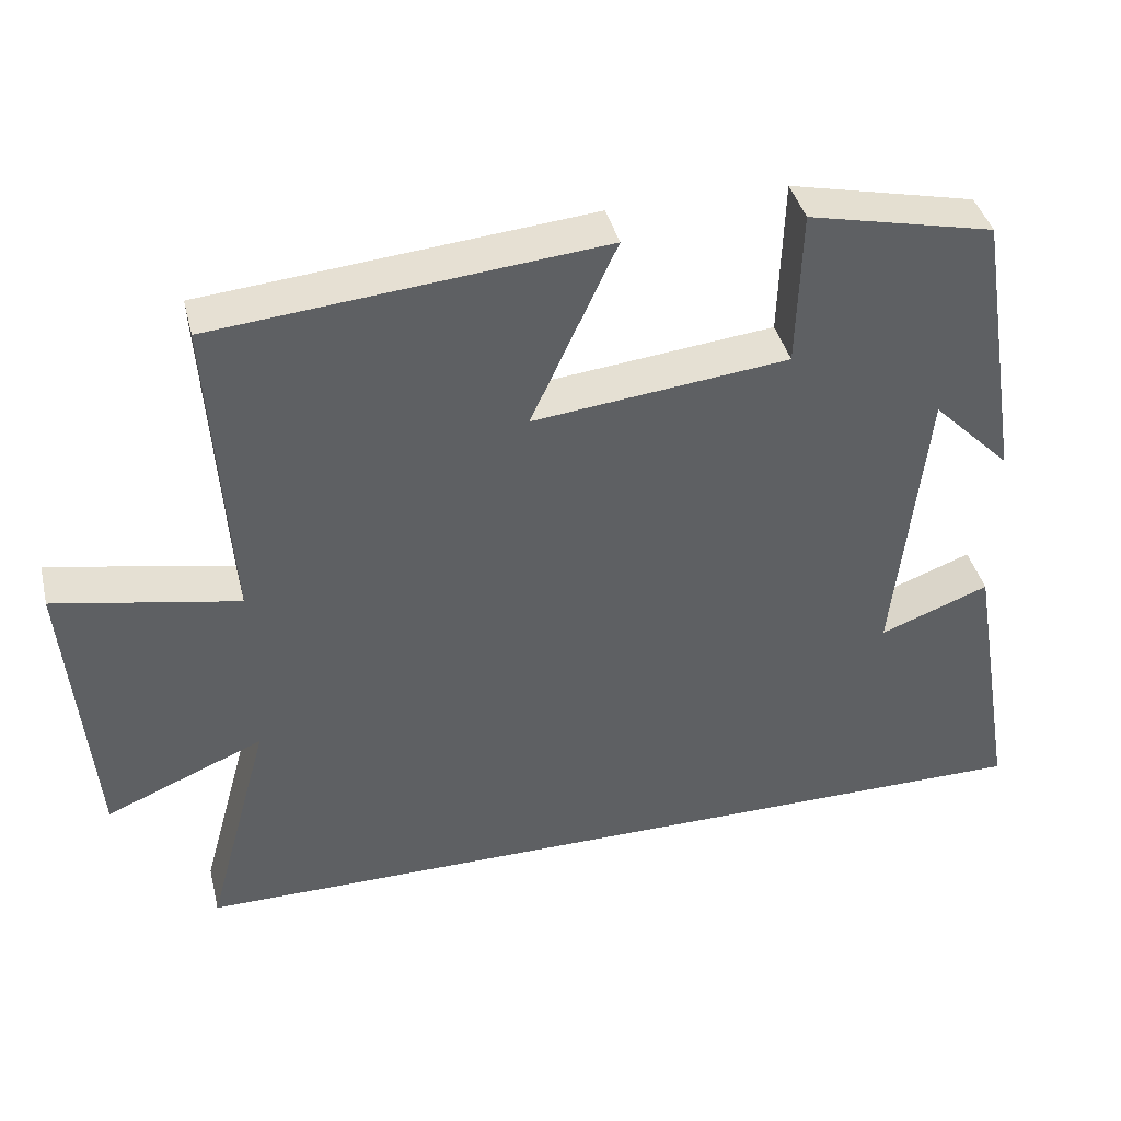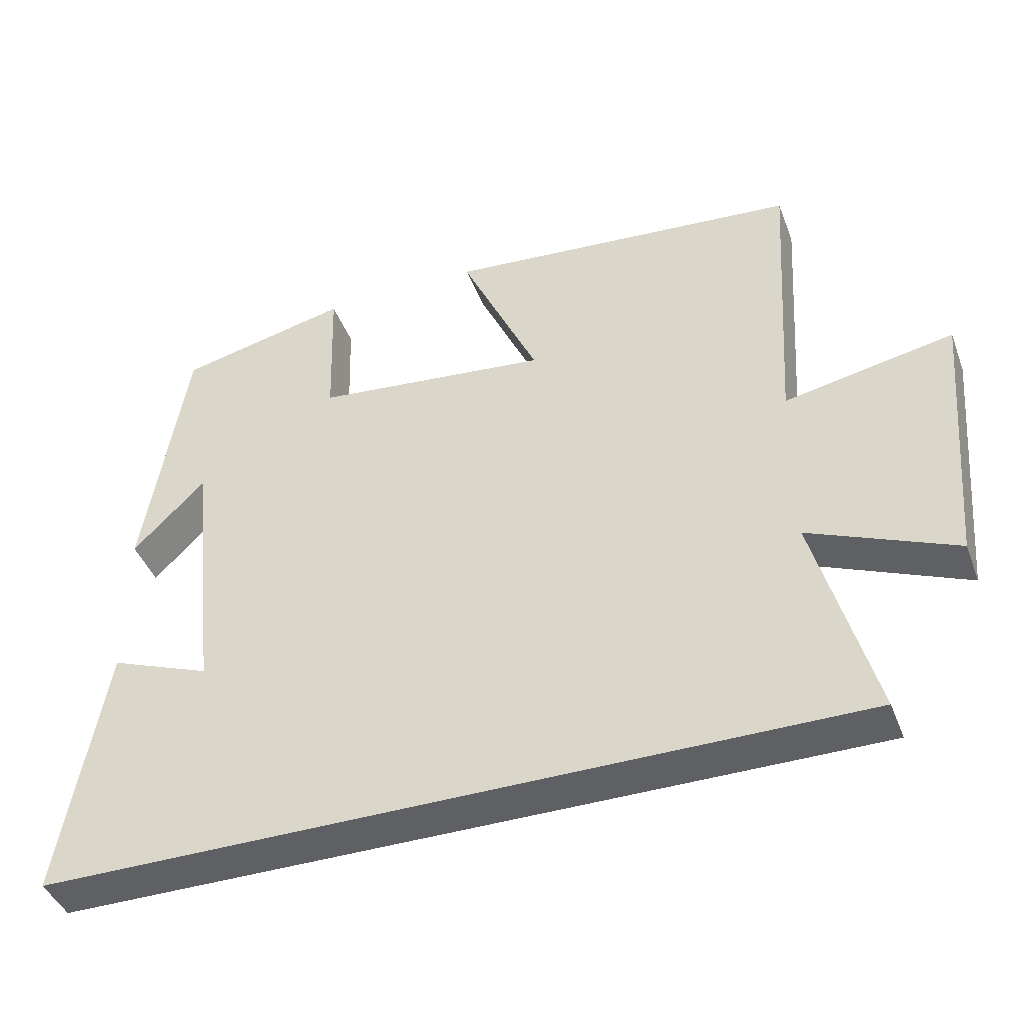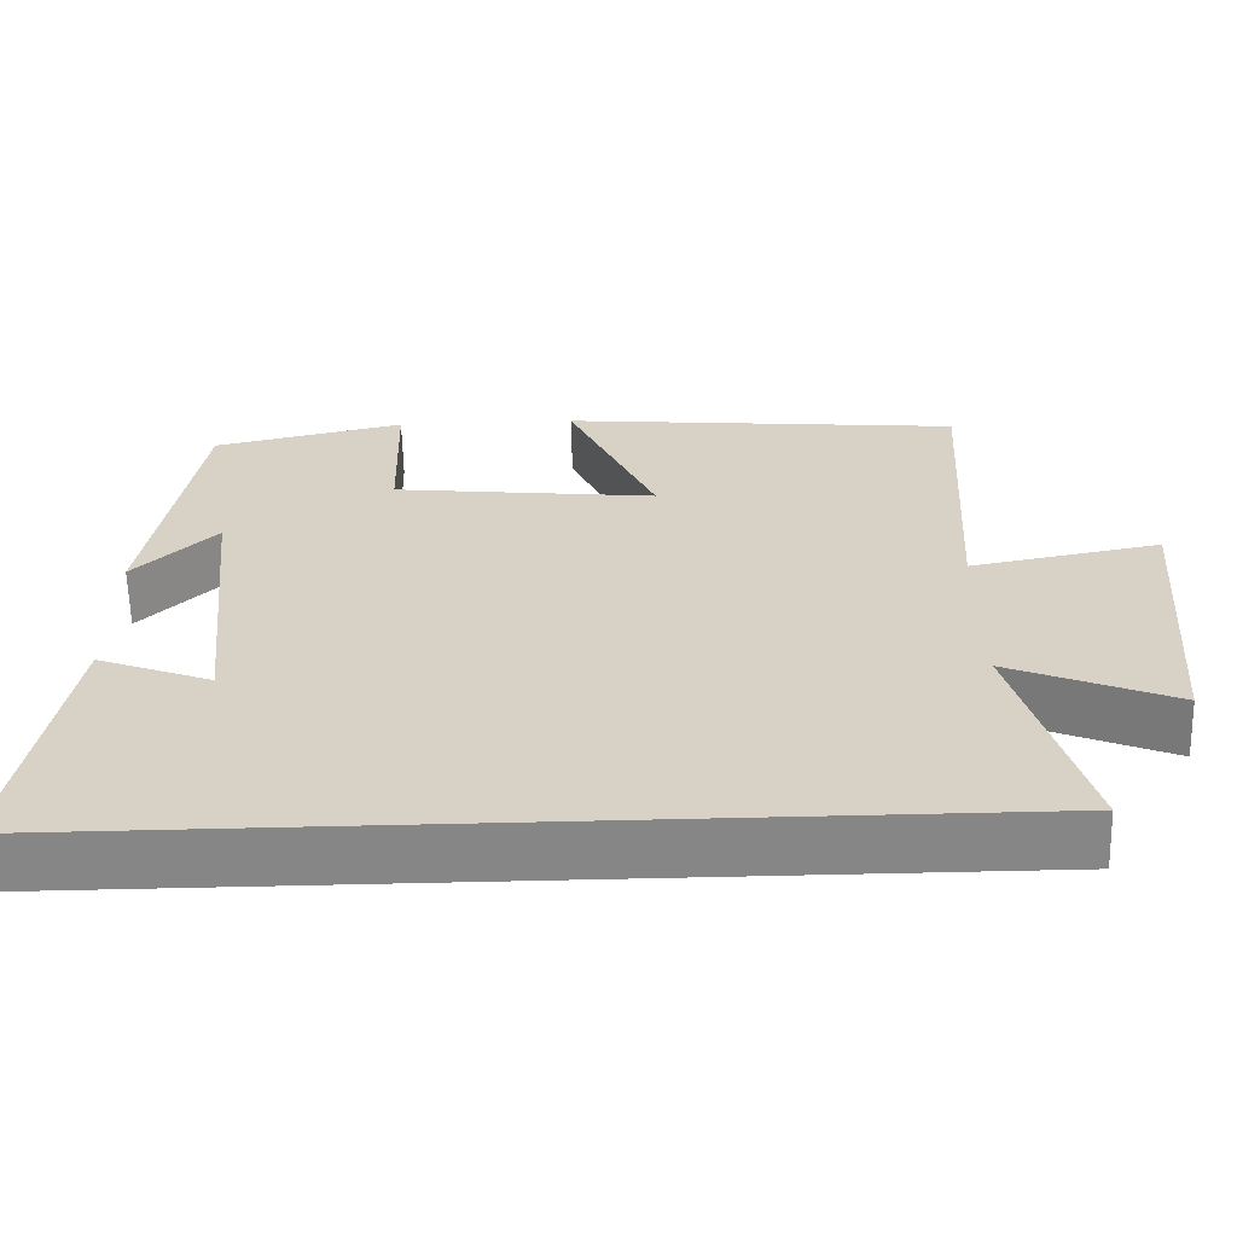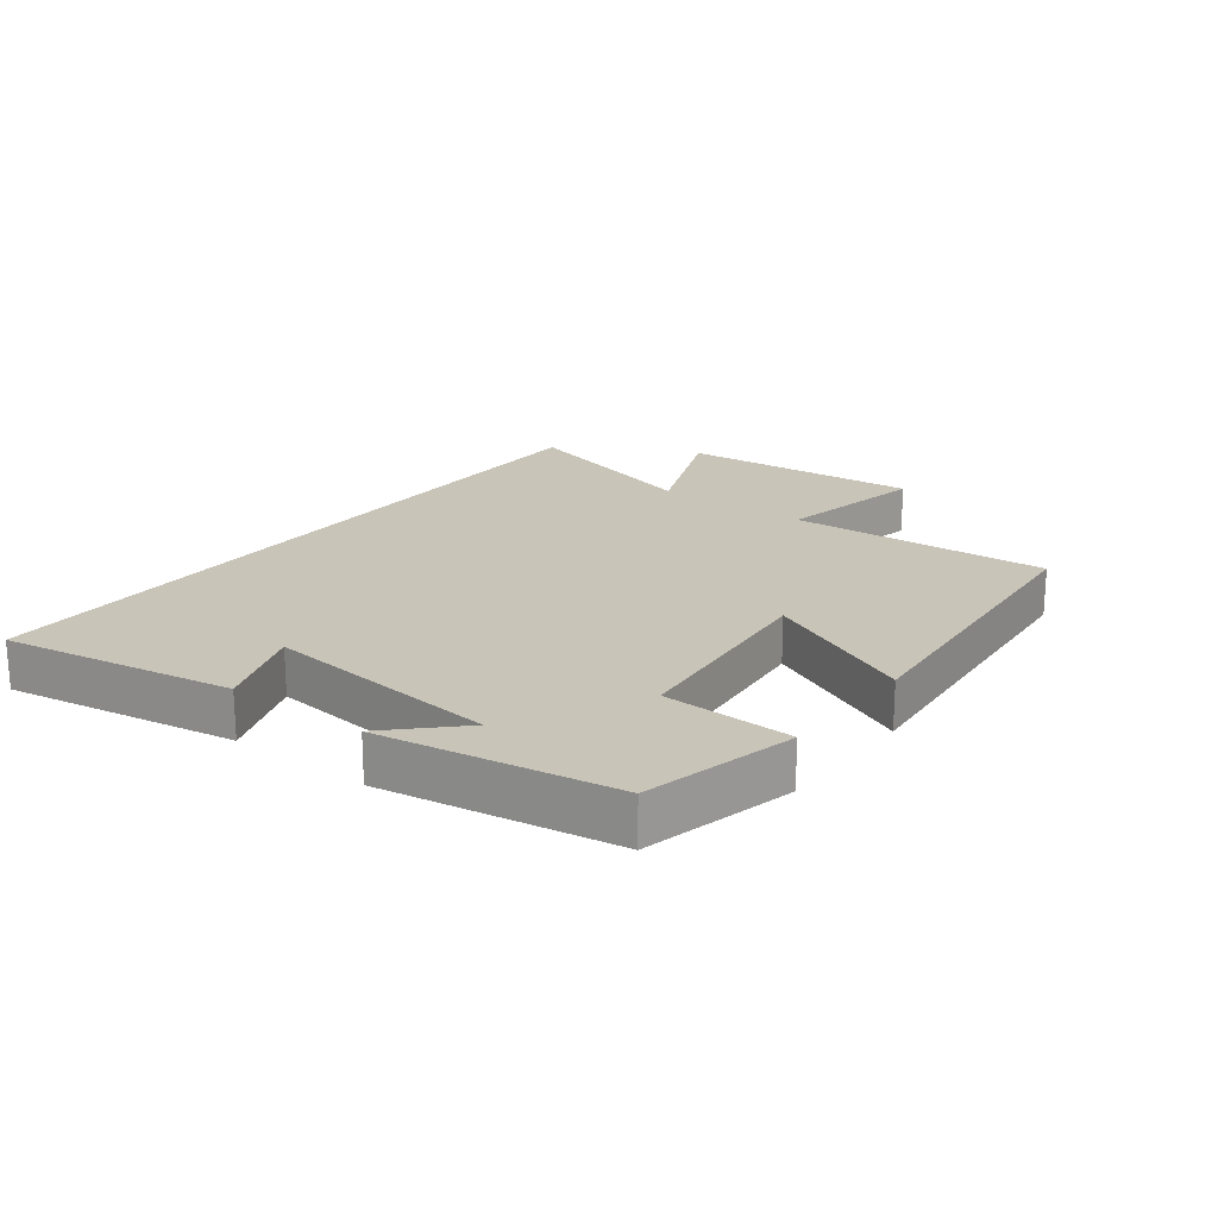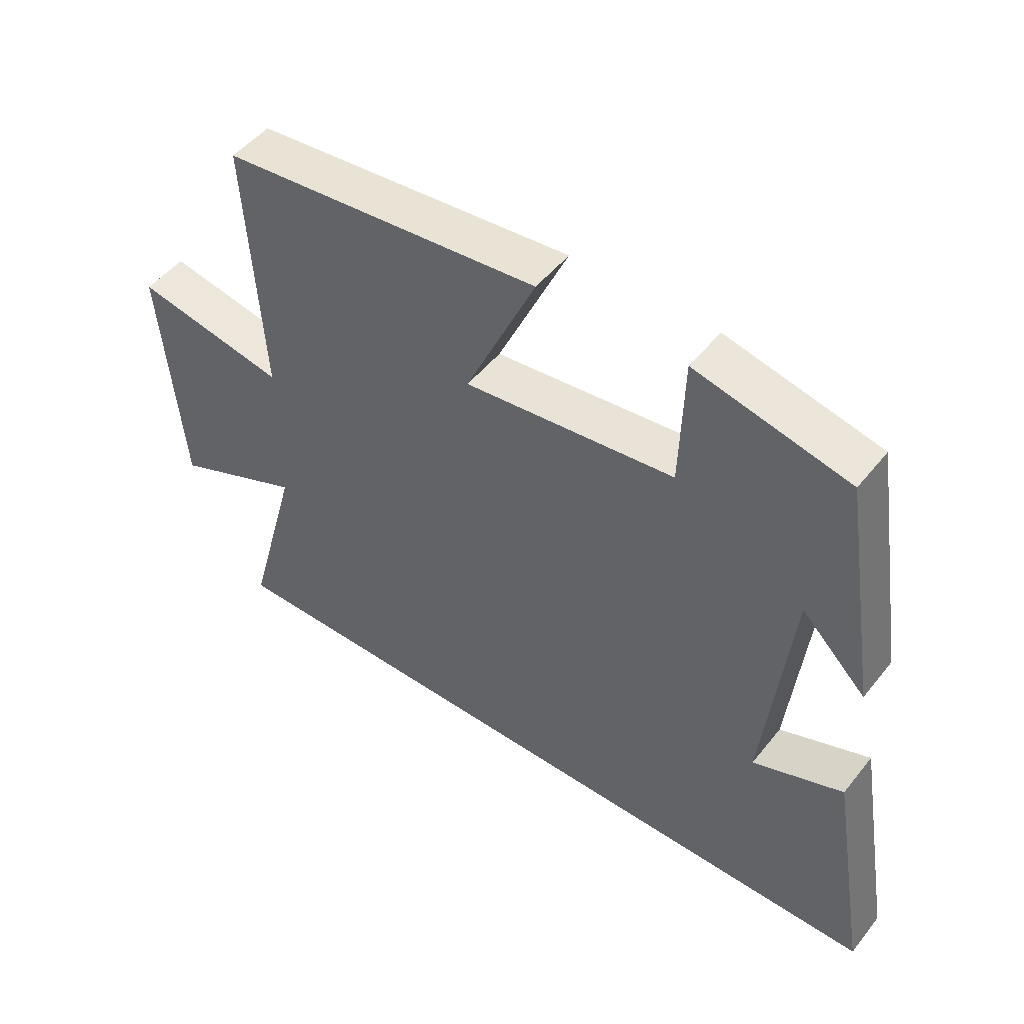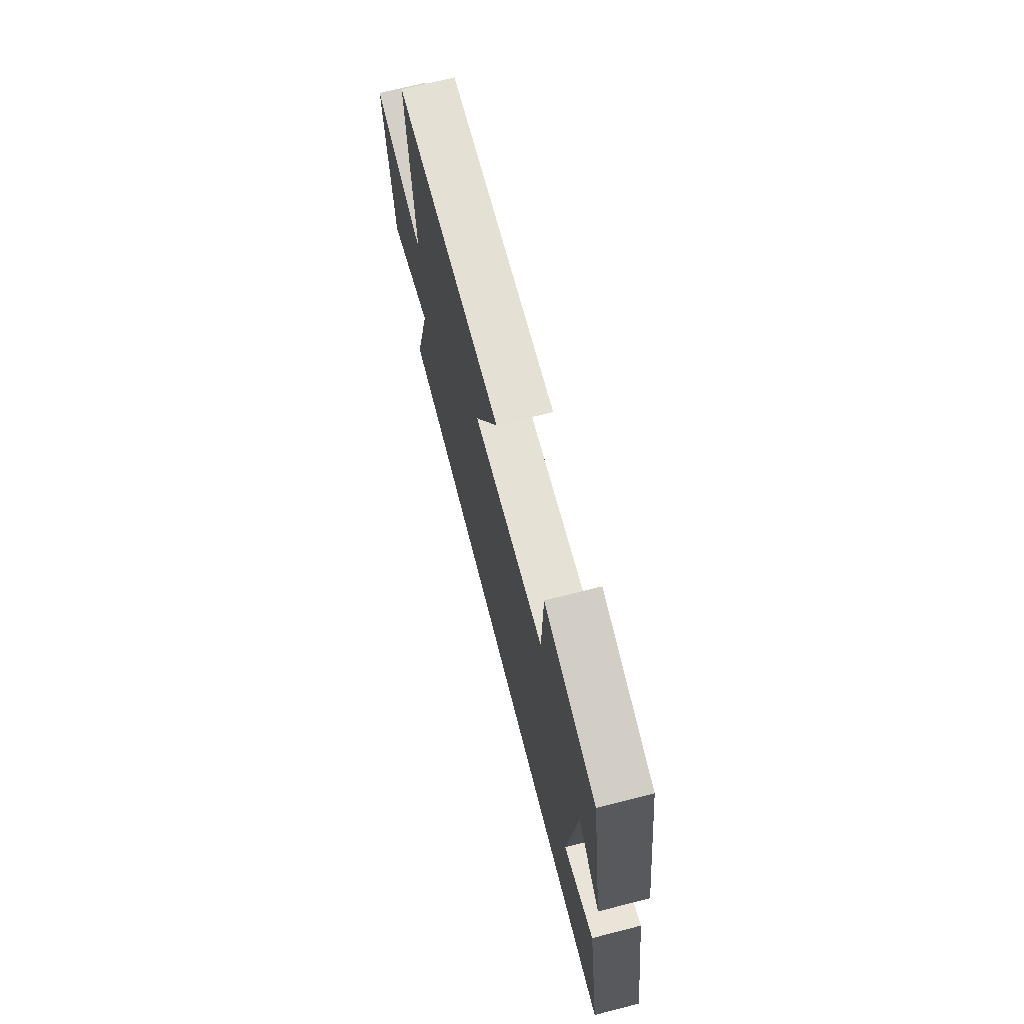
<metadata>
{"format":"obj","ext":"obj","renderer":"f3d","projection":"perspective","resolution":1024,"background":"white","views":[{"elev":40.6,"azim":166.2,"up":"+Z"},{"elev":-42.7,"azim":20.0,"up":"+Z"},{"elev":-62.2,"azim":1.4,"up":"+Z"},{"elev":20.2,"azim":-52.6,"up":"+Y"},{"elev":49.3,"azim":-143.1,"up":"+Z"},{"elev":70.3,"azim":-104.3,"up":"+Z"}]}
</metadata>
<code>
v 0.525 0.07 0.454
v 0.5 0.07 0.047
v 0.737 0.07 0.093
v 0.705 0.07 -0.283
v 0.5 0.07 -0.197
v 0.583 0.07 -0.5
v -0.562 0.07 -0.5
v -0.5 0.07 -0.138
v -0.358 0.07 -0.192
v -0.398 0.07 0.182
v -0.5 0.07 0.08
v -0.441 0.07 0.445
v -0.201 0.07 0.5
v -0.195 0.07 0.296
v 0.135 0.07 0.26
v 0.025 0.07 0.5
v 0.525 0 0.454
v 0.5 0 0.047
v 0.737 0 0.093
v 0.705 0 -0.283
v 0.5 0 -0.197
v 0.583 0 -0.5
v -0.562 0 -0.5
v -0.5 0 -0.138
v -0.358 0 -0.192
v -0.398 0 0.182
v -0.5 0 0.08
v -0.441 0 0.445
v -0.201 0 0.5
v -0.195 0 0.296
v 0.135 0 0.26
v 0.025 0 0.5
f 15 16 1 2
f 14 15 2
f 12 13 14
f 10 11 12
f 10 12 14
f 9 10 14 2
f 7 8 9
f 5 6 7 9
f 2 3 4 5
f 2 5 9
f 18 17 32 31
f 18 31 30
f 30 29 28
f 28 27 26
f 30 28 26
f 18 30 26 25
f 25 24 23
f 25 23 22 21
f 21 20 19 18
f 25 21 18
f 1 17 18 2
f 2 18 19 3
f 3 19 20 4
f 4 20 21 5
f 5 21 22 6
f 6 22 23 7
f 7 23 24 8
f 8 24 25 9
f 9 25 26 10
f 10 26 27 11
f 11 27 28 12
f 12 28 29 13
f 13 29 30 14
f 14 30 31 15
f 15 31 32 16
f 16 32 17 1

</code>
